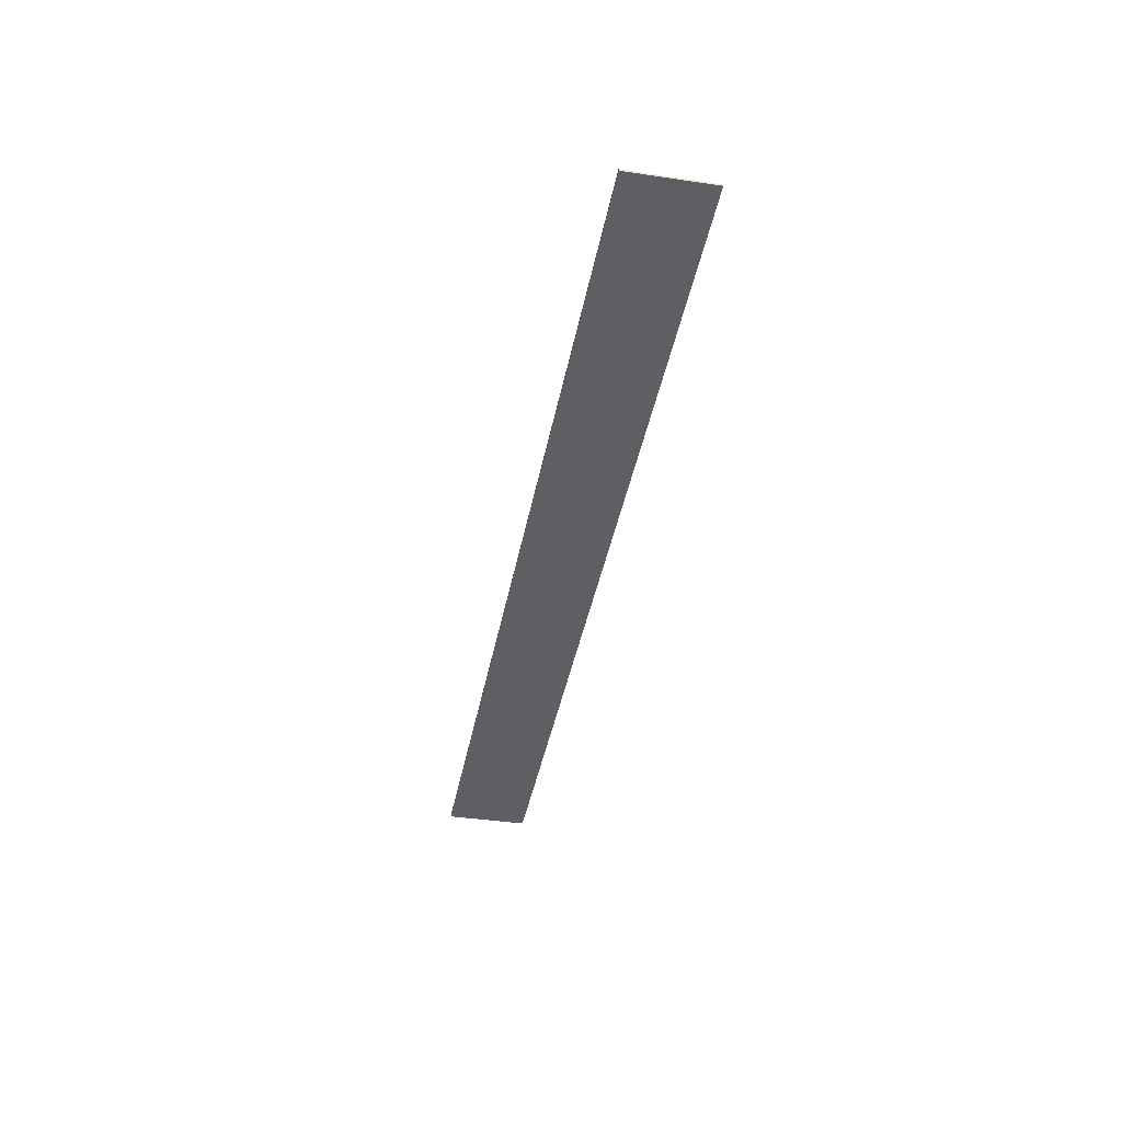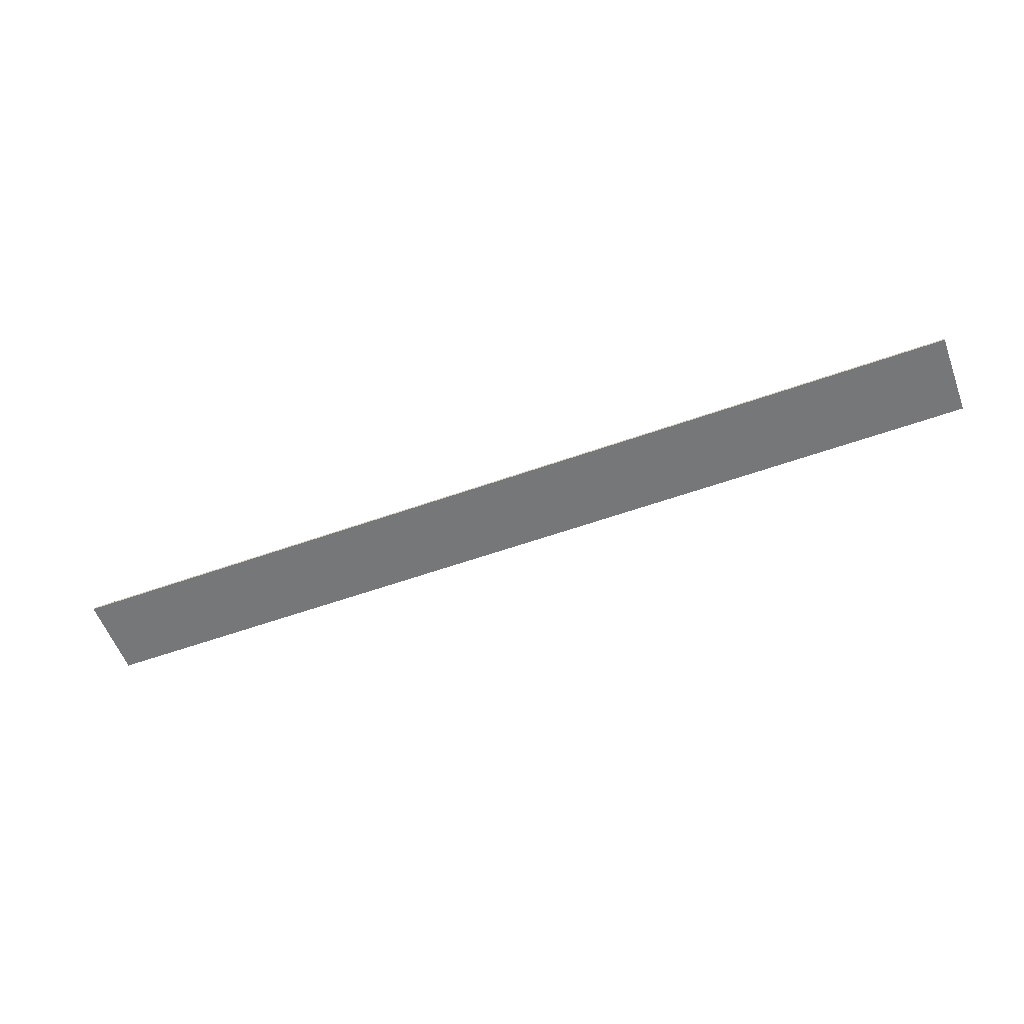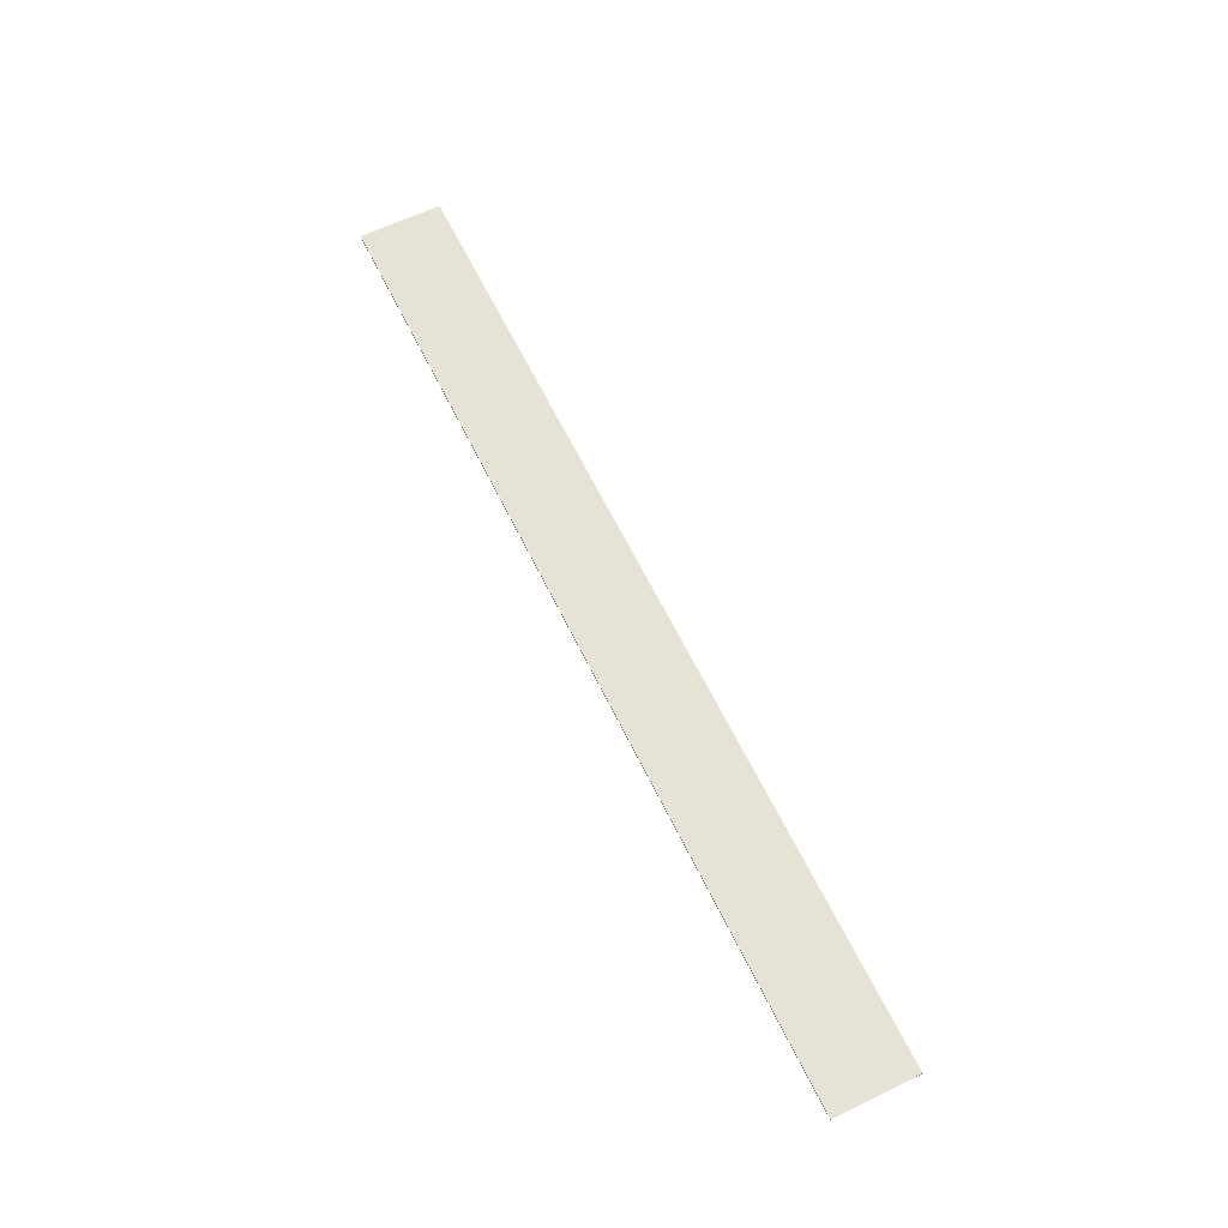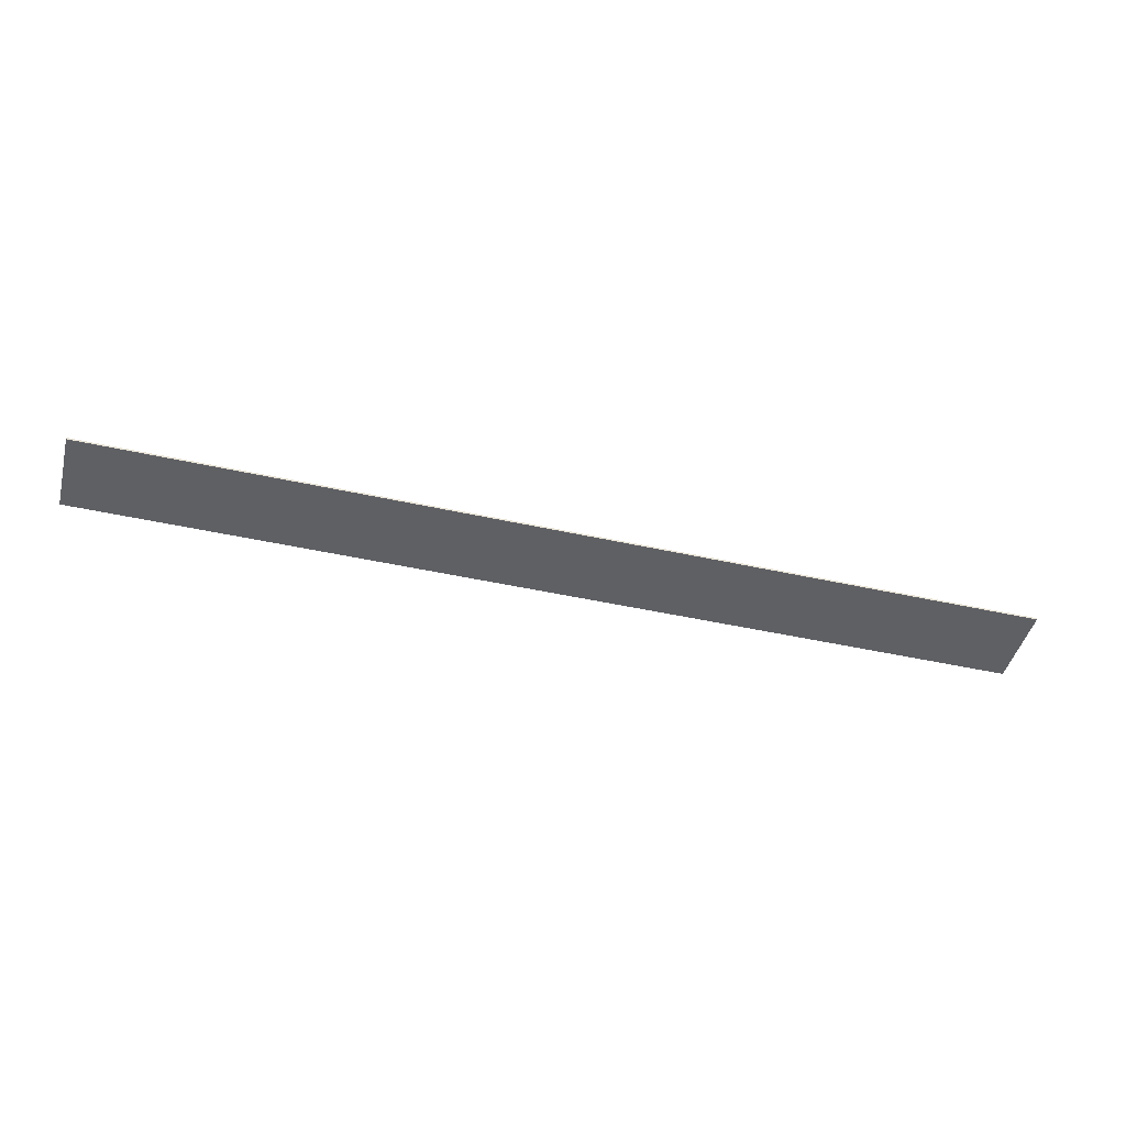
<metadata>
{"format":"obj","ext":"obj","renderer":"f3d","projection":"perspective","resolution":1024,"background":"white","views":[{"elev":-39.7,"azim":79.6,"up":"+Z"},{"elev":-57.1,"azim":-159.6,"up":"+Z"},{"elev":63.6,"azim":-116.0,"up":"+Z"},{"elev":-45.0,"azim":165.5,"up":"+Z"}]}
</metadata>
<code>
v -2.501 0.308 -0.1079
v -2.501 0.308 -0.1029
v -2.501 0.088 -0.1079
v -2.501 0.088 -0.1029
v -0.001326 0.308 -0.1079
v -0.001326 0.088 -0.1079
v -0.001326 0.088 -0.1029
v -0.001326 0.308 -0.1029
f 2 4 7
f 7 8 2
f 2 1 3
f 3 4 2
f 8 5 1
f 1 2 8
f 5 6 3
f 3 1 5
f 6 7 4
f 4 3 6
f 5 8 7
f 7 6 5

</code>
